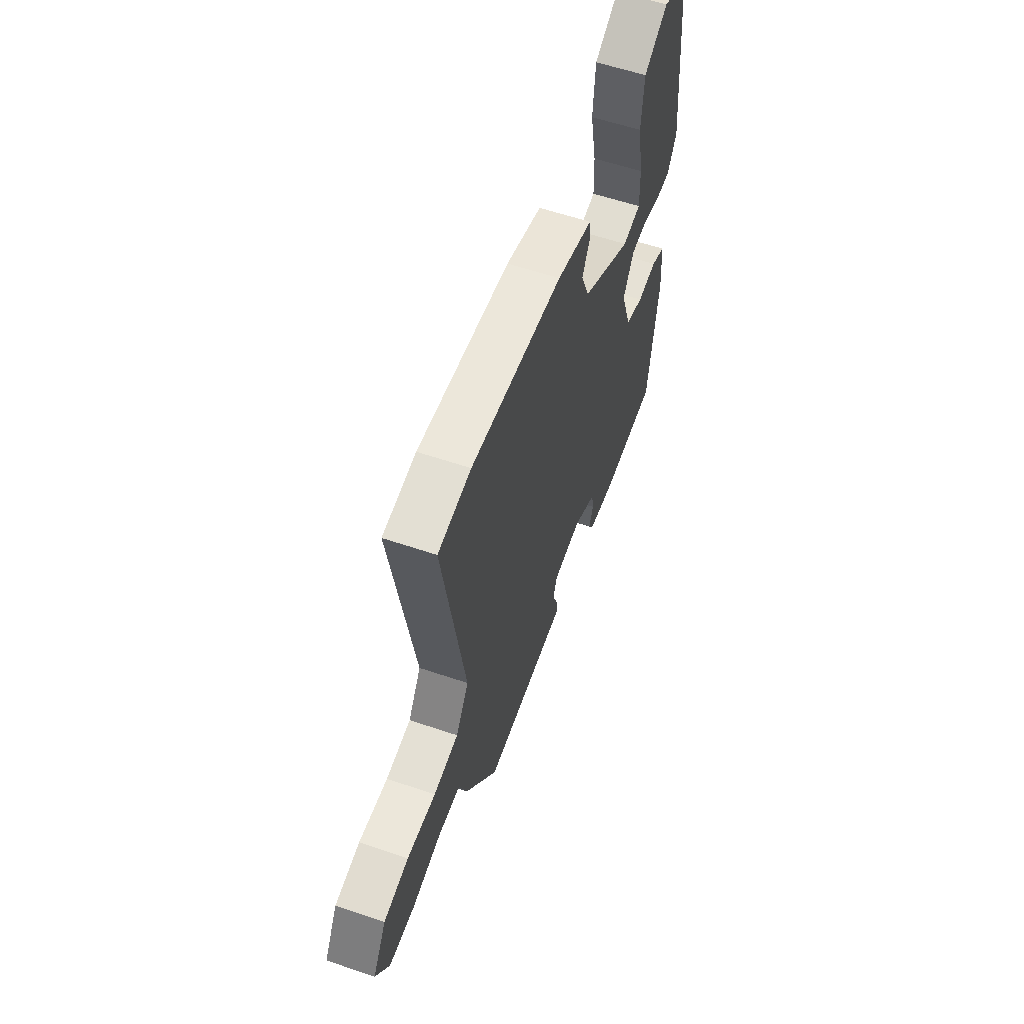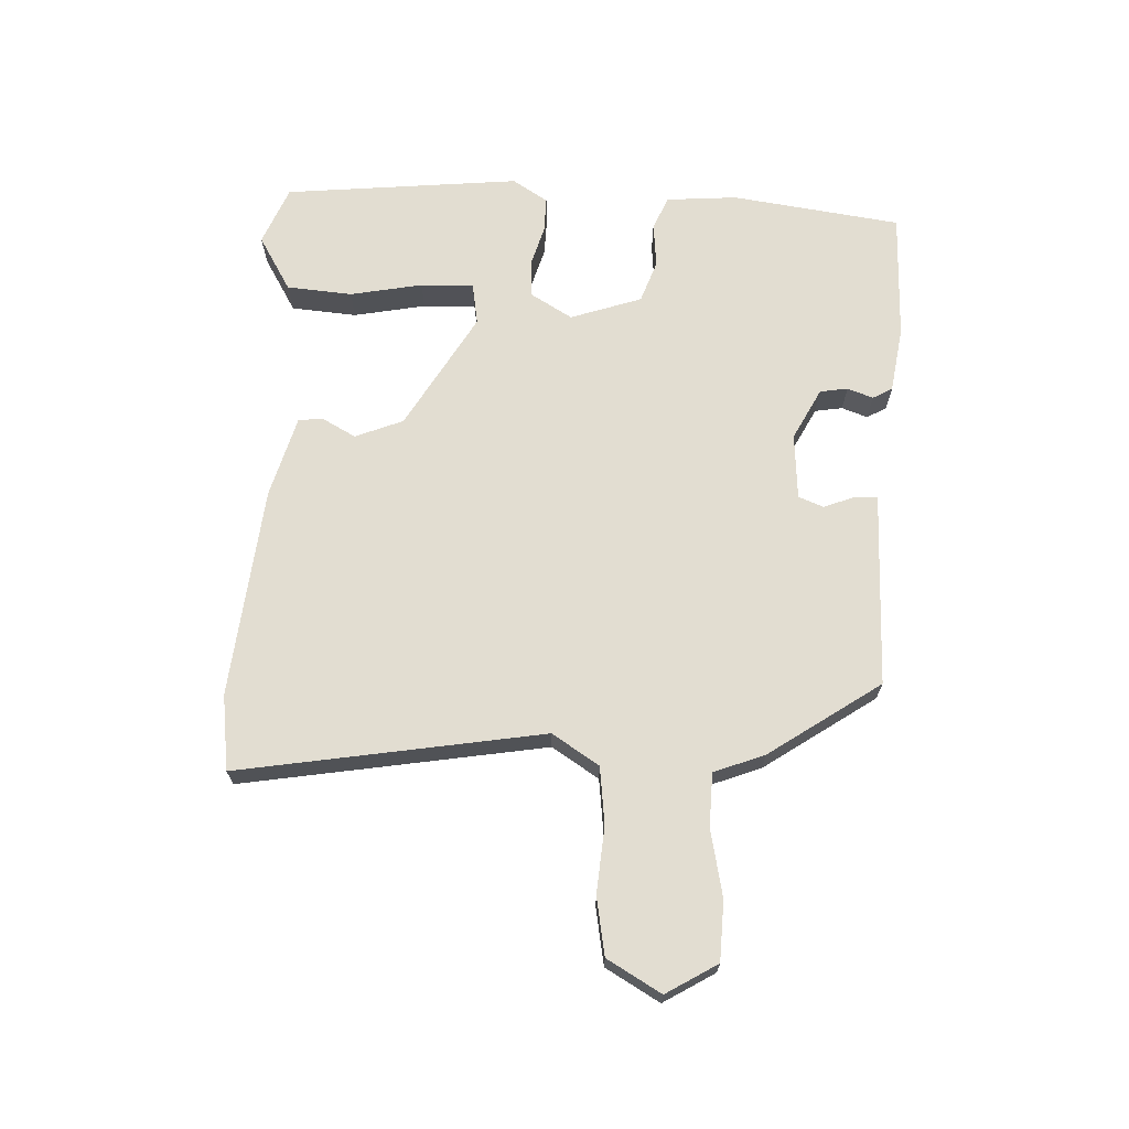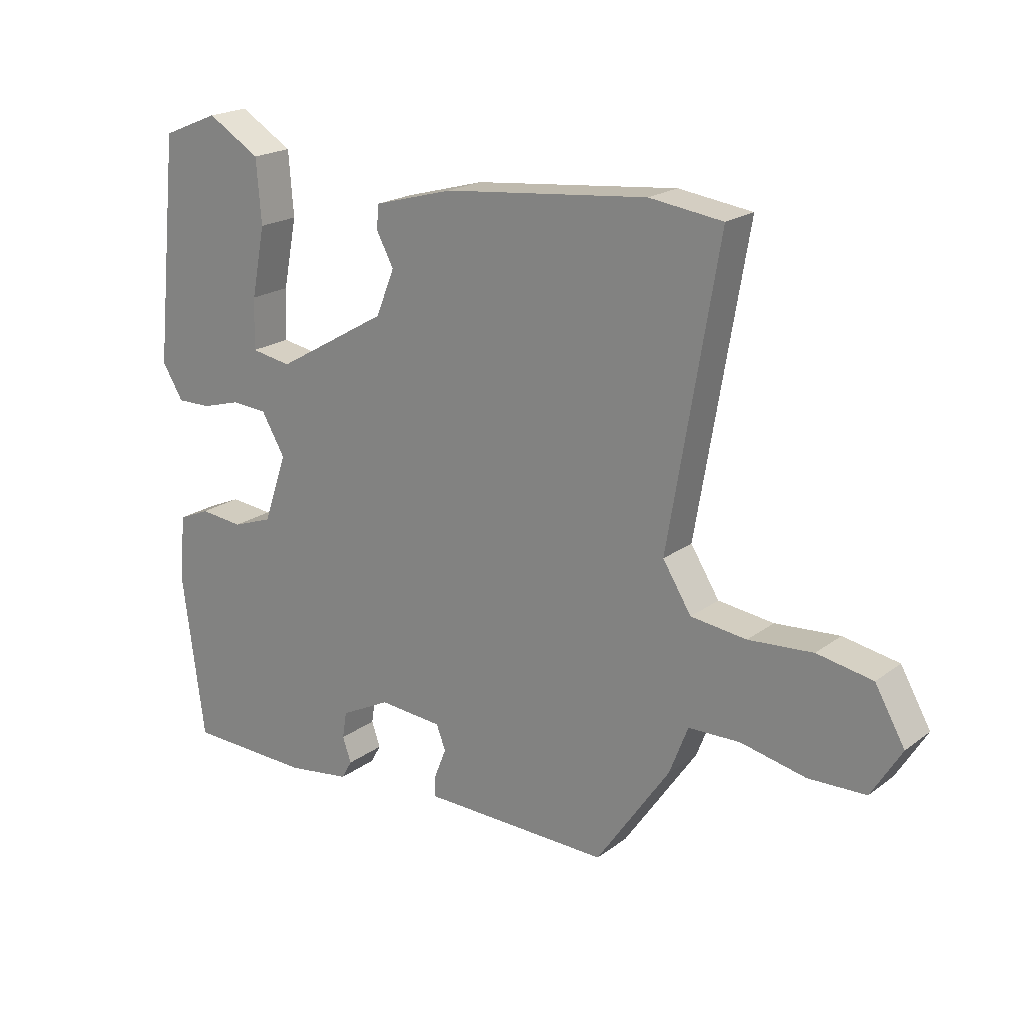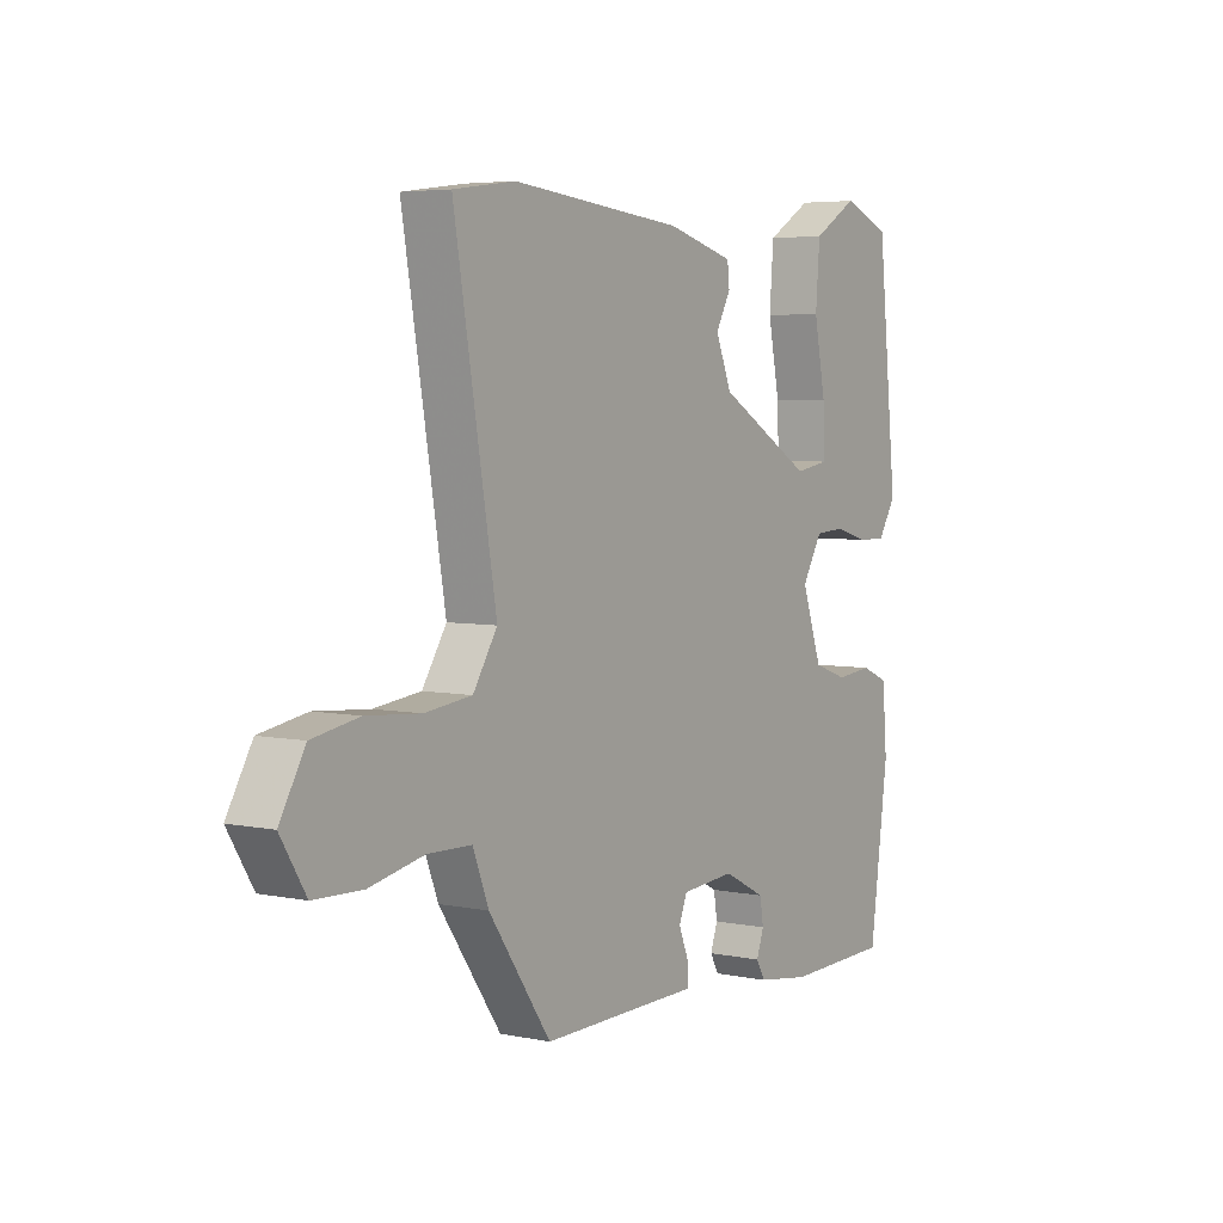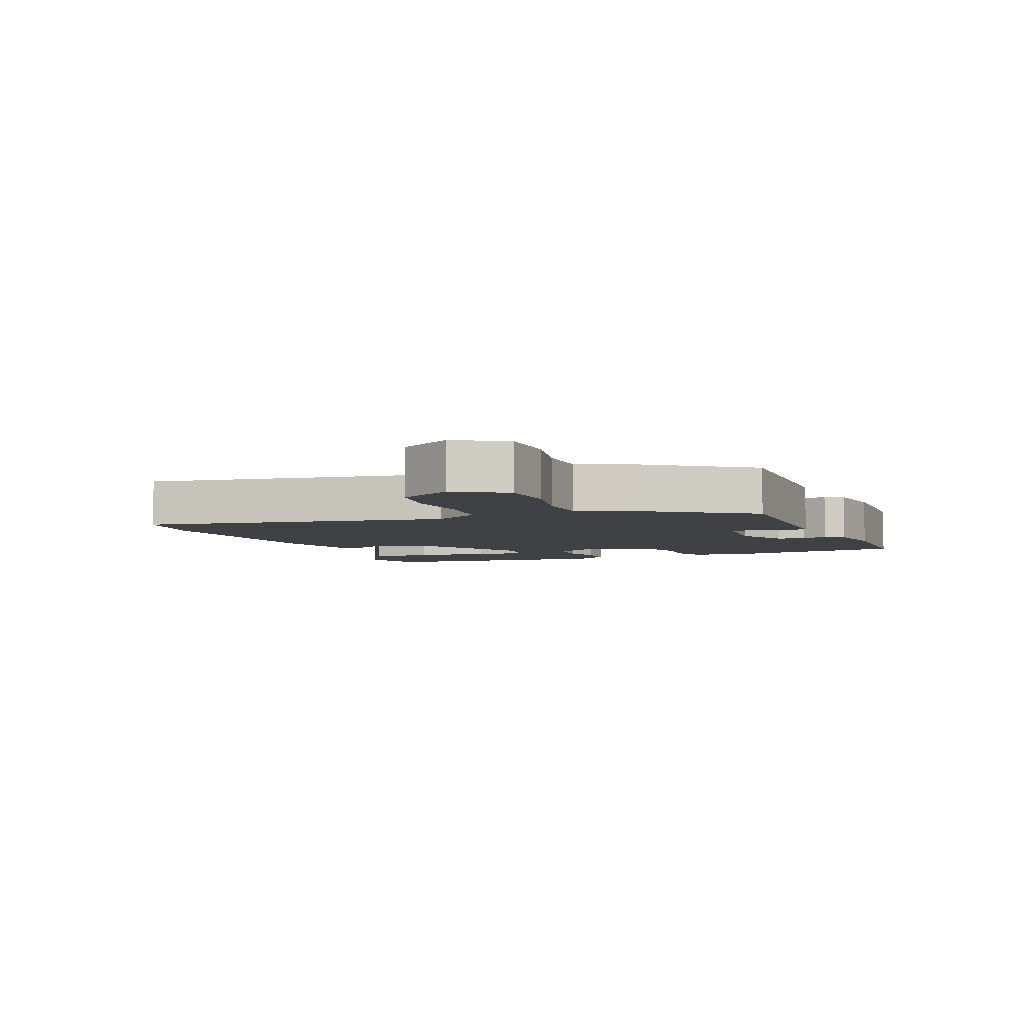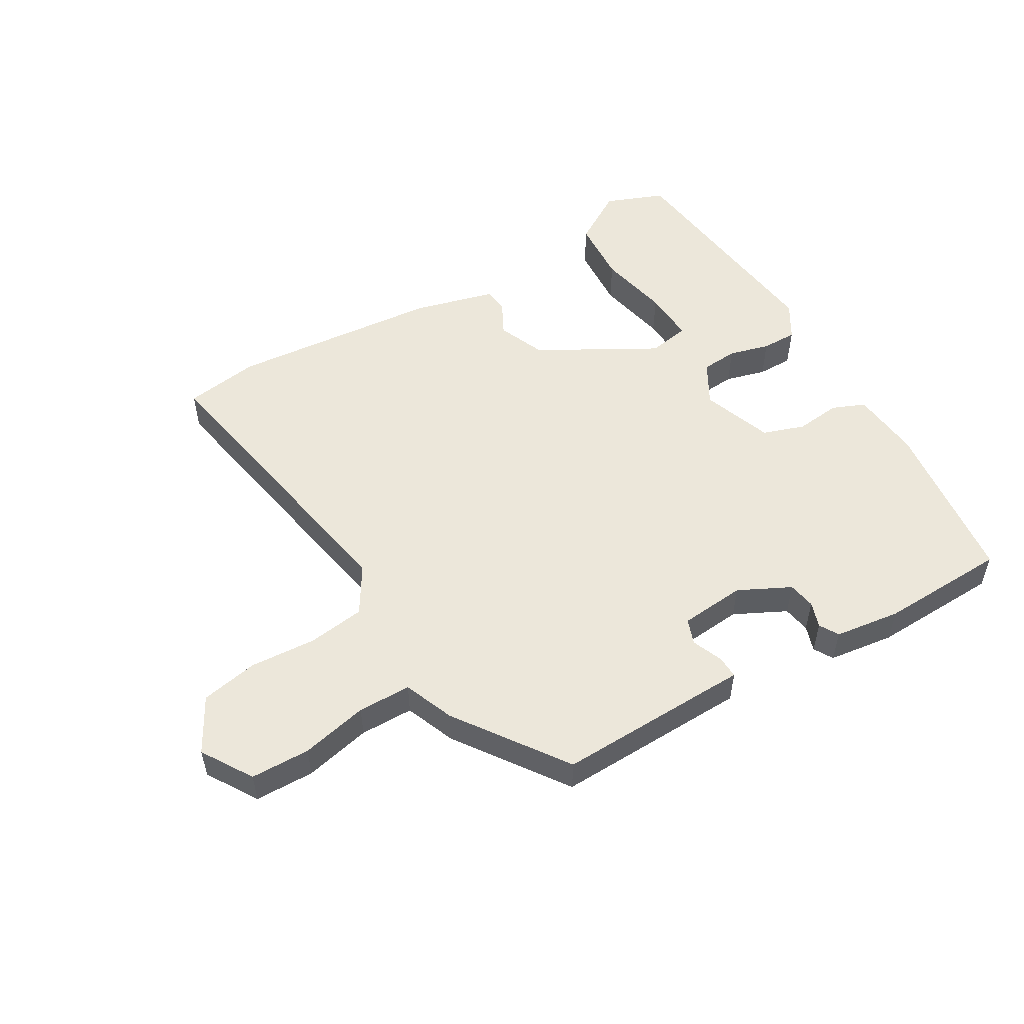
<metadata>
{"format":"obj","ext":"obj","renderer":"f3d","projection":"perspective","resolution":1024,"background":"white","views":[{"elev":58.4,"azim":109.4,"up":"+Z"},{"elev":68.4,"azim":92.7,"up":"+Y"},{"elev":20.1,"azim":37.1,"up":"+Z"},{"elev":4.8,"azim":123.4,"up":"+Z"},{"elev":-5.3,"azim":112.0,"up":"+Y"},{"elev":53.1,"azim":148.9,"up":"+Y"}]}
</metadata>
<code>
v 0.371 0.07 -0.467
v 0.139 0.07 -0.463
v 0.069 0.07 -0.462
v 0.07 0.07 -0.427
v 0.089 0.07 -0.379
v 0.074 0.07 -0.34
v -0.028 0.07 -0.332
v -0.108 0.07 -0.373
v -0.115 0.07 -0.416
v -0.101 0.07 -0.456
v -0.118 0.07 -0.486
v -0.22 0.07 -0.501
v -0.419 0.07 -0.496
v -0.454 0.07 -0.234
v -0.445 0.07 -0.124
v -0.394 0.07 -0.102
v -0.324 0.07 -0.109
v -0.259 0.07 -0.086
v -0.221 0.07 0.024
v -0.259 0.07 0.089
v -0.316 0.07 0.093
v -0.379 0.07 0.075
v -0.434 0.07 0.074
v -0.468 0.07 0.129
v -0.43 0.07 0.494
v -0.339 0.07 0.531
v -0.254 0.07 0.48
v -0.246 0.07 0.378
v -0.268 0.07 0.266
v -0.271 0.07 0.184
v -0.206 0.07 0.173
v -0.026 0.07 0.277
v 0.004 0.07 0.351
v -0.024 0.07 0.403
v -0.02 0.07 0.441
v 0.107 0.07 0.476
v 0.434 0.07 0.509
v 0.551 0.07 0.493
v 0.471 0.07 0.021
v 0.517 0.07 -0.052
v 0.606 0.07 -0.063
v 0.709 0.07 -0.055
v 0.798 0.07 -0.071
v 0.846 0.07 -0.155
v 0.798 0.07 -0.234
v 0.706 0.07 -0.237
v 0.602 0.07 -0.215
v 0.519 0.07 -0.217
v 0.489 0.07 -0.295
v 0.371 0 -0.467
v 0.139 0 -0.463
v 0.069 0 -0.462
v 0.07 0 -0.427
v 0.089 0 -0.379
v 0.074 0 -0.34
v -0.028 0 -0.332
v -0.108 0 -0.373
v -0.115 0 -0.416
v -0.101 0 -0.456
v -0.118 0 -0.486
v -0.22 0 -0.501
v -0.419 0 -0.496
v -0.454 0 -0.234
v -0.445 0 -0.124
v -0.394 0 -0.102
v -0.324 0 -0.109
v -0.259 0 -0.086
v -0.221 0 0.024
v -0.259 0 0.089
v -0.316 0 0.093
v -0.379 0 0.075
v -0.434 0 0.074
v -0.468 0 0.129
v -0.43 0 0.494
v -0.339 0 0.531
v -0.254 0 0.48
v -0.246 0 0.378
v -0.268 0 0.266
v -0.271 0 0.184
v -0.206 0 0.173
v -0.026 0 0.277
v 0.004 0 0.351
v -0.024 0 0.403
v -0.02 0 0.441
v 0.107 0 0.476
v 0.434 0 0.509
v 0.551 0 0.493
v 0.471 0 0.021
v 0.517 0 -0.052
v 0.606 0 -0.063
v 0.709 0 -0.055
v 0.798 0 -0.071
v 0.846 0 -0.155
v 0.798 0 -0.234
v 0.706 0 -0.237
v 0.602 0 -0.215
v 0.519 0 -0.217
v 0.489 0 -0.295
f 48 49 1 2
f 45 46 47
f 44 45 47
f 43 44 47
f 42 43 47
f 41 42 47
f 40 41 47 48
f 3 4 5
f 2 3 5
f 48 2 5
f 40 48 5
f 39 40 5
f 37 38 39
f 36 37 39
f 35 36 39
f 34 35 39
f 33 34 39
f 39 5 6
f 33 39 6
f 32 33 6
f 27 28 29
f 26 27 29
f 25 26 29
f 24 25 29
f 23 24 29
f 22 23 29
f 21 22 29
f 21 29 30
f 20 21 30 31
f 15 16 17
f 14 15 17
f 13 14 17
f 12 13 17
f 11 12 17
f 10 11 17
f 9 10 17
f 8 9 17 18
f 7 8 18 19
f 31 32 6
f 20 31 6
f 19 20 6
f 6 7 19
f 51 50 98 97
f 96 95 94
f 96 94 93
f 96 93 92
f 96 92 91
f 96 91 90
f 97 96 90 89
f 54 53 52
f 54 52 51
f 54 51 97
f 54 97 89
f 54 89 88
f 88 87 86
f 88 86 85
f 88 85 84
f 88 84 83
f 88 83 82
f 55 54 88
f 55 88 82
f 55 82 81
f 78 77 76
f 78 76 75
f 78 75 74
f 78 74 73
f 78 73 72
f 78 72 71
f 78 71 70
f 79 78 70
f 80 79 70 69
f 66 65 64
f 66 64 63
f 66 63 62
f 66 62 61
f 66 61 60
f 66 60 59
f 66 59 58
f 67 66 58 57
f 68 67 57 56
f 55 81 80
f 55 80 69
f 55 69 68
f 68 56 55
f 1 50 51 2
f 2 51 52 3
f 3 52 53 4
f 4 53 54 5
f 5 54 55 6
f 6 55 56 7
f 7 56 57 8
f 8 57 58 9
f 9 58 59 10
f 10 59 60 11
f 11 60 61 12
f 12 61 62 13
f 13 62 63 14
f 14 63 64 15
f 15 64 65 16
f 16 65 66 17
f 17 66 67 18
f 18 67 68 19
f 19 68 69 20
f 20 69 70 21
f 21 70 71 22
f 22 71 72 23
f 23 72 73 24
f 24 73 74 25
f 25 74 75 26
f 26 75 76 27
f 27 76 77 28
f 28 77 78 29
f 29 78 79 30
f 30 79 80 31
f 31 80 81 32
f 32 81 82 33
f 33 82 83 34
f 34 83 84 35
f 35 84 85 36
f 36 85 86 37
f 37 86 87 38
f 38 87 88 39
f 39 88 89 40
f 40 89 90 41
f 41 90 91 42
f 42 91 92 43
f 43 92 93 44
f 44 93 94 45
f 45 94 95 46
f 46 95 96 47
f 47 96 97 48
f 48 97 98 49
f 49 98 50 1

</code>
